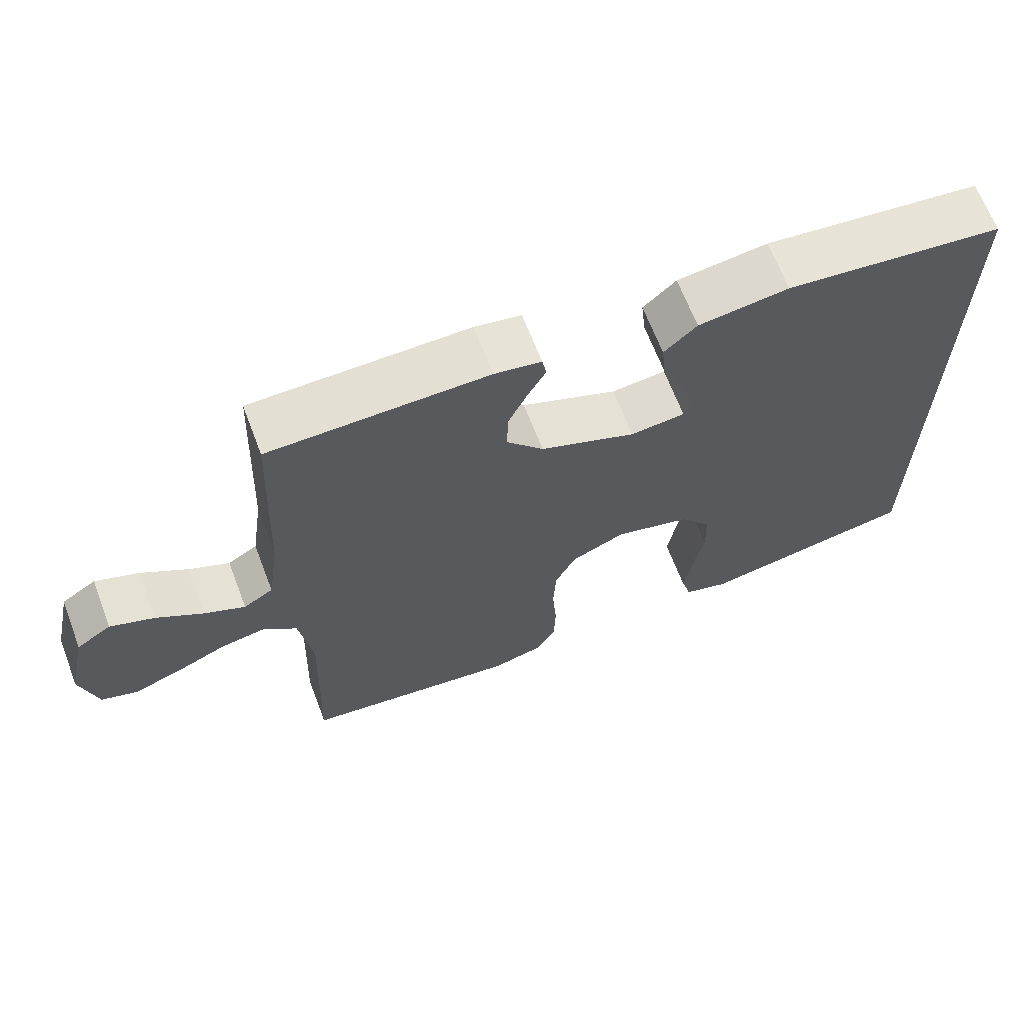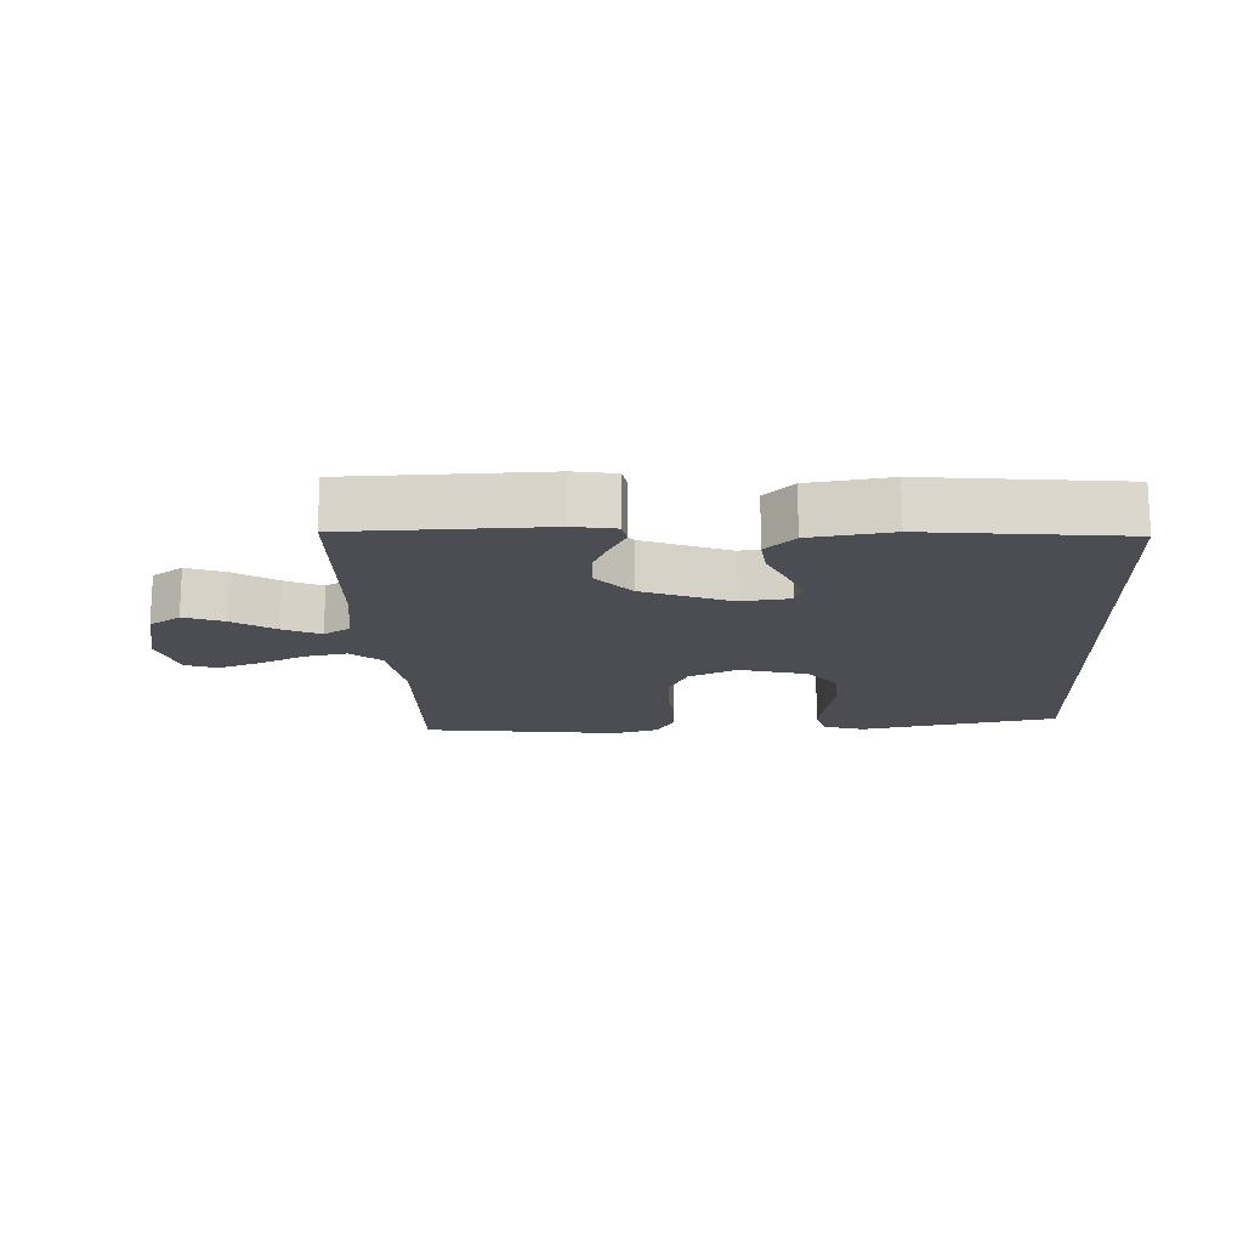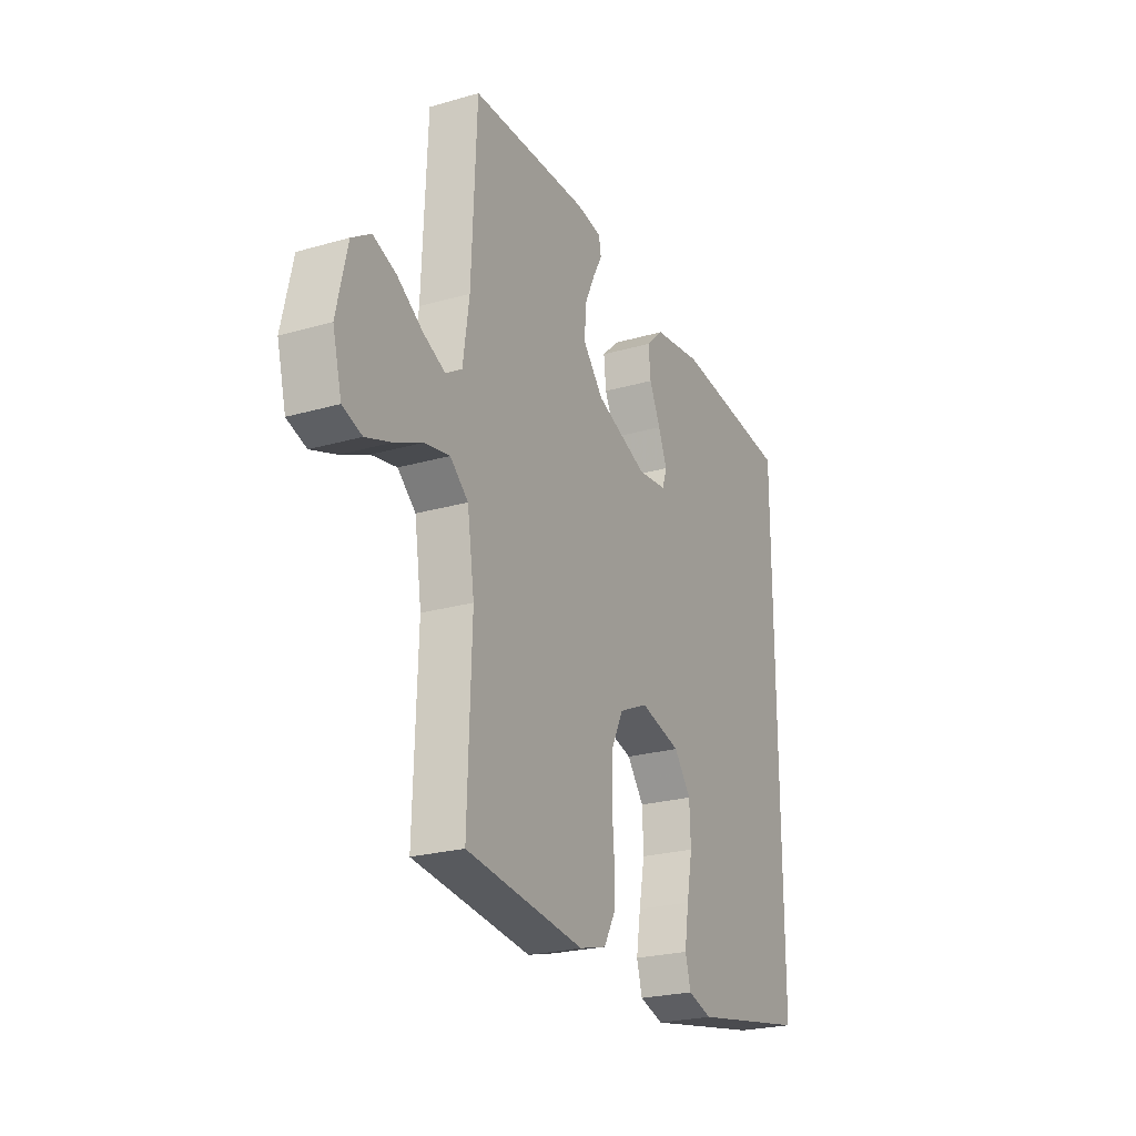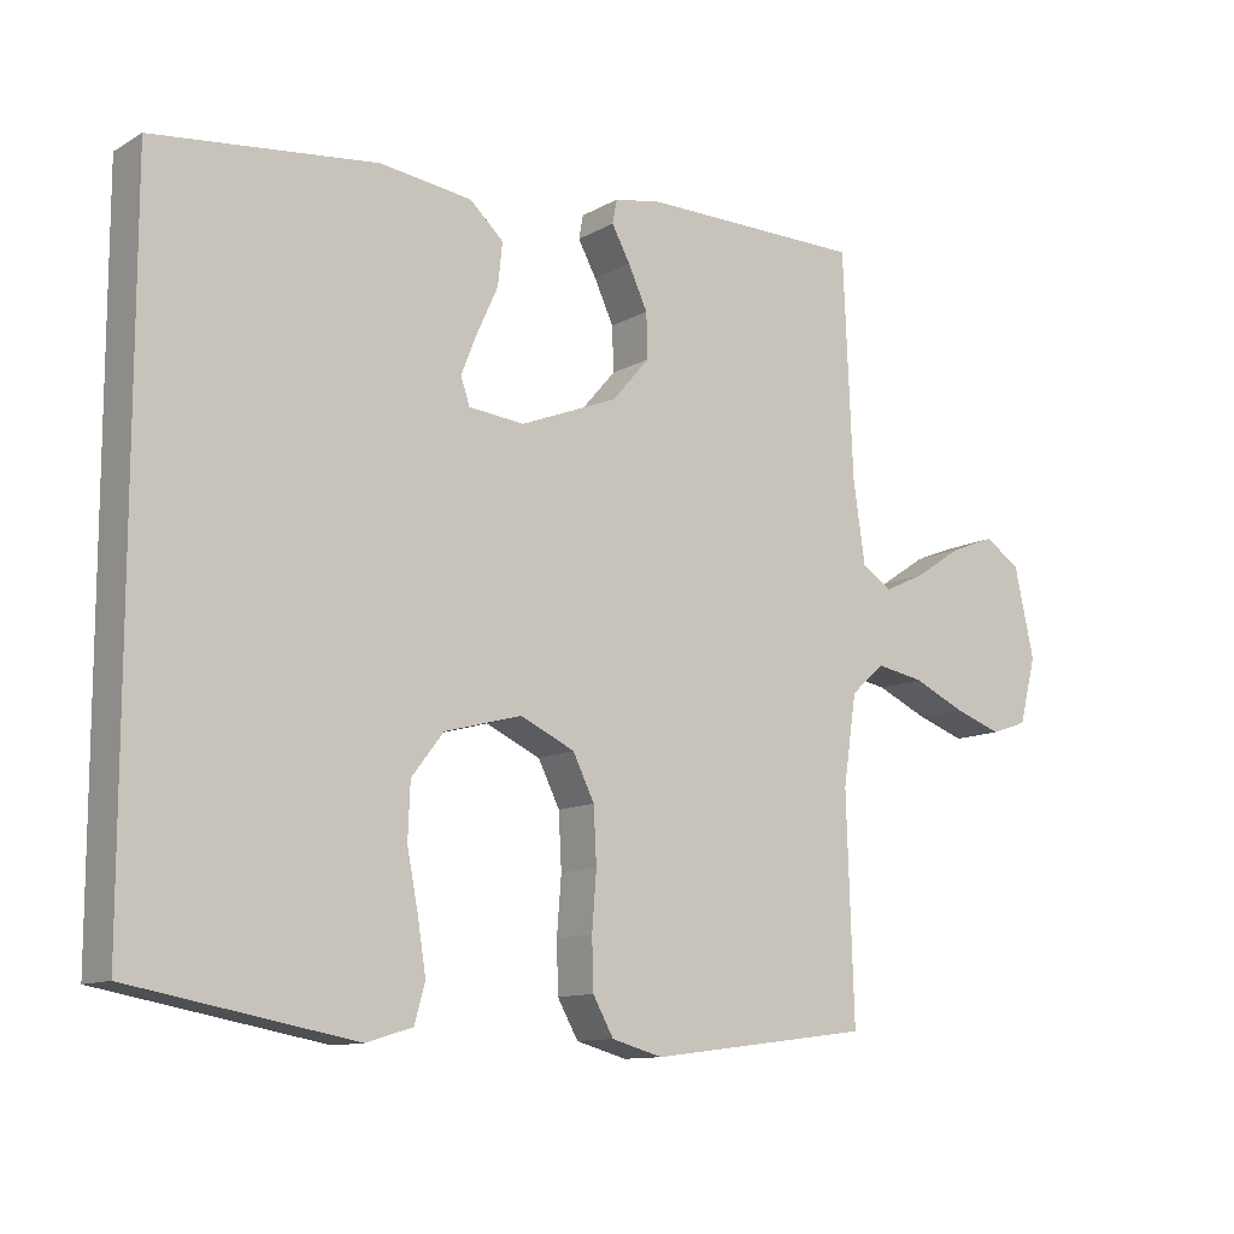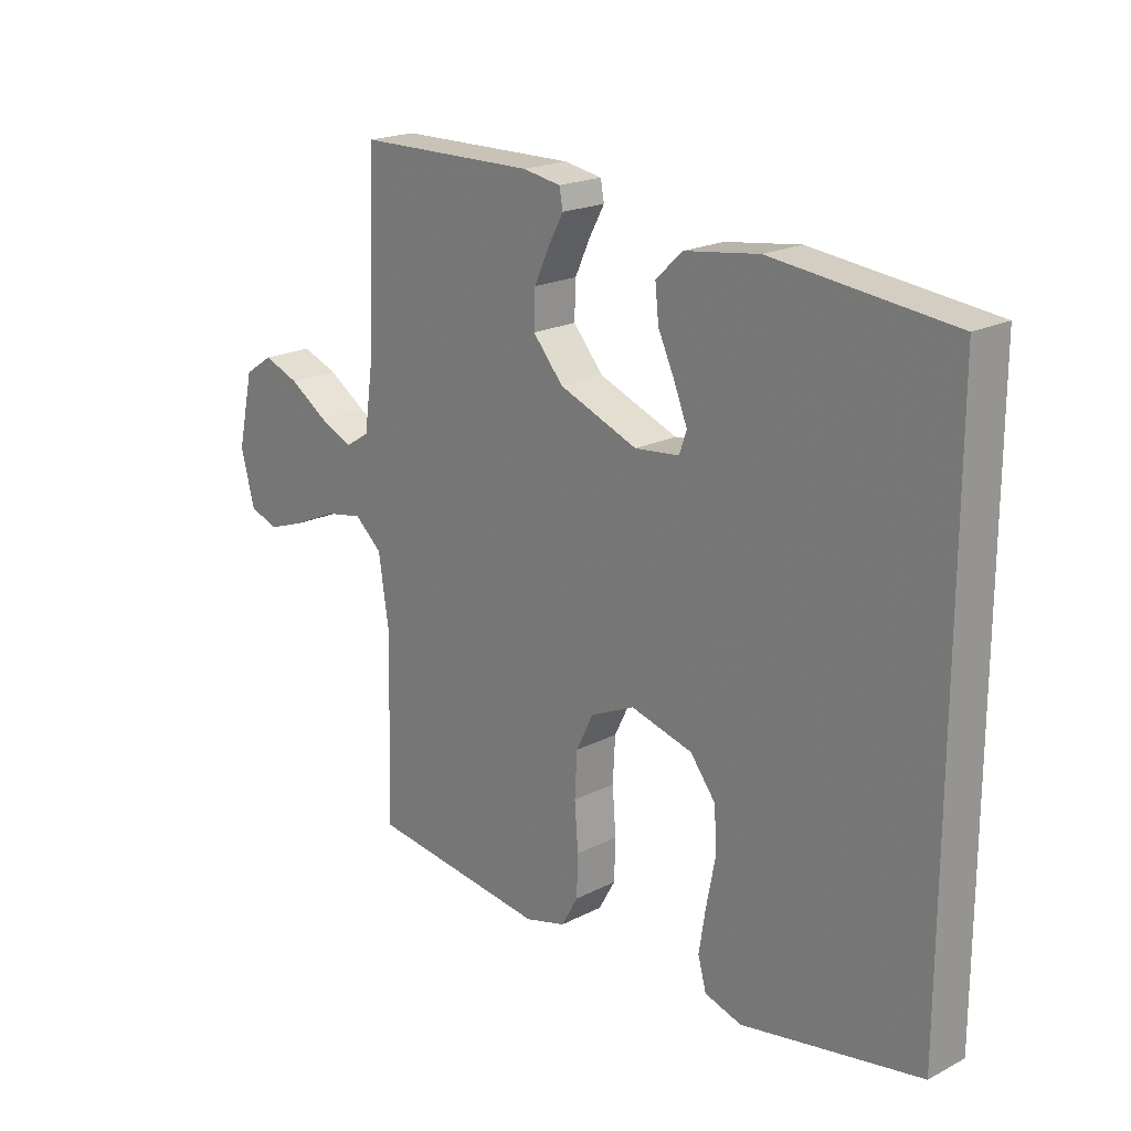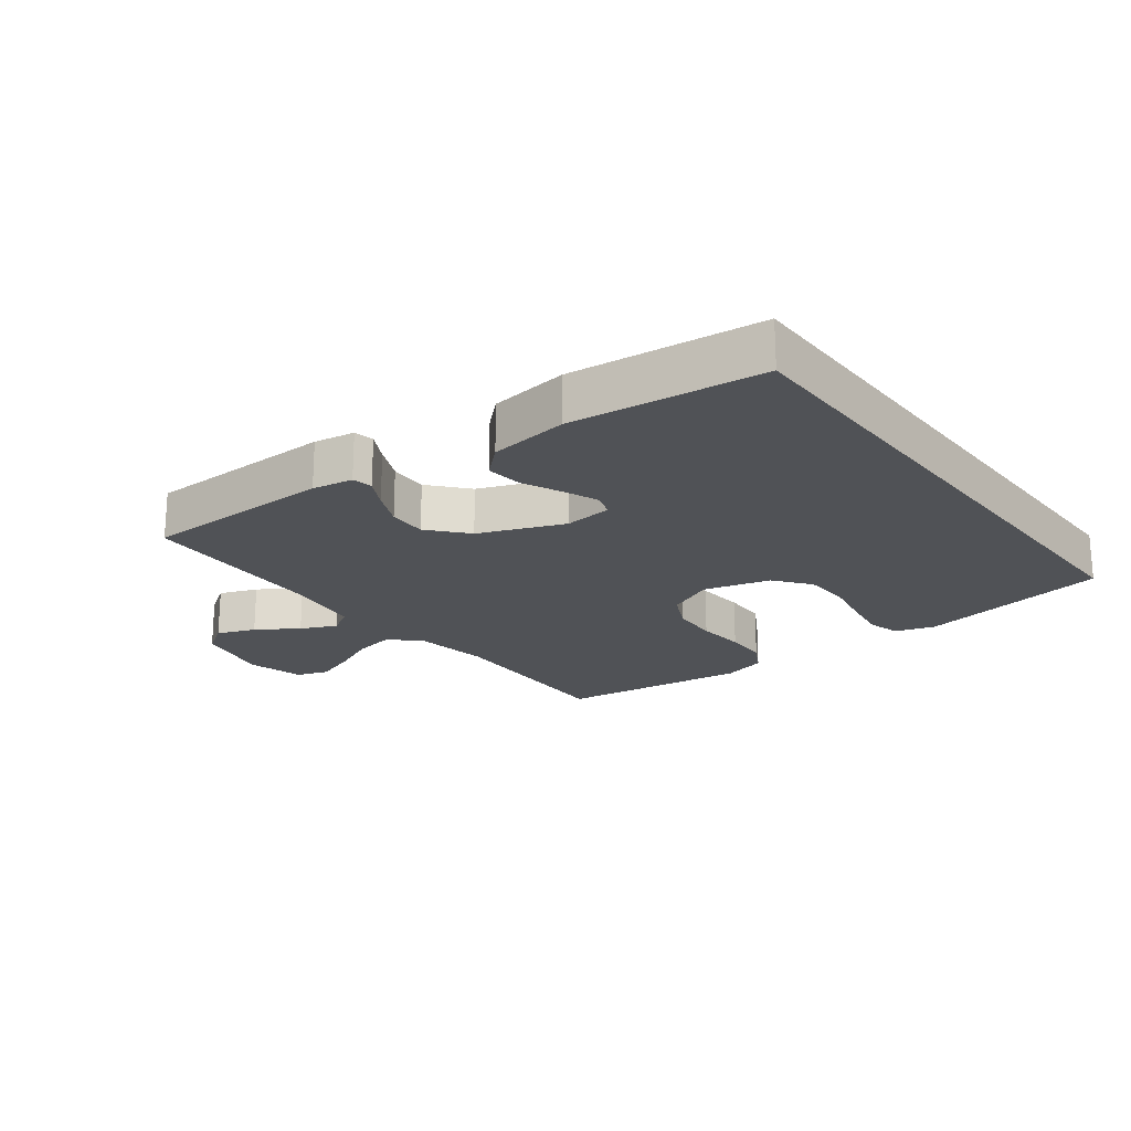
<metadata>
{"format":"obj","ext":"obj","renderer":"f3d","projection":"perspective","resolution":1024,"background":"white","views":[{"elev":66.1,"azim":-20.9,"up":"+Z"},{"elev":-16.4,"azim":3.0,"up":"+Y"},{"elev":-24.1,"azim":-64.5,"up":"+Z"},{"elev":-11.3,"azim":143.5,"up":"+Z"},{"elev":20.1,"azim":46.9,"up":"+Z"},{"elev":-20.7,"azim":37.4,"up":"+Y"}]}
</metadata>
<code>
v -0.5 0.07 0.5
v -0.2 0.07 0.504
v -0.136 0.07 0.493
v -0.13 0.07 0.461
v -0.155 0.07 0.415
v -0.181 0.07 0.359
v -0.183 0.07 0.299
v -0.132 0.07 0.24
v 0 0.07 0.188
v 0.075 0.07 0.196
v 0.087 0.07 0.232
v 0.065 0.07 0.287
v 0.037 0.07 0.348
v 0.031 0.07 0.405
v 0.076 0.07 0.447
v 0.2 0.07 0.464
v 0.5 0.07 0.431
v 0.5 0.07 -0.477
v 0.2 0.07 -0.532
v 0.138 0.07 -0.513
v 0.124 0.07 -0.462
v 0.135 0.07 -0.392
v 0.15 0.07 -0.314
v 0.147 0.07 -0.241
v 0.104 0.07 -0.185
v 0 0.07 -0.157
v -0.074 0.07 -0.191
v -0.103 0.07 -0.25
v -0.107 0.07 -0.324
v -0.101 0.07 -0.401
v -0.103 0.07 -0.469
v -0.131 0.07 -0.519
v -0.2 0.07 -0.538
v -0.5 0.07 -0.5
v -0.49 0.07 -0.2
v -0.508 0.07 -0.079
v -0.554 0.07 -0.039
v -0.618 0.07 -0.051
v -0.688 0.07 -0.083
v -0.753 0.07 -0.106
v -0.802 0.07 -0.089
v -0.825 0.07 0
v -0.798 0.07 0.121
v -0.75 0.07 0.153
v -0.69 0.07 0.13
v -0.626 0.07 0.088
v -0.57 0.07 0.062
v -0.529 0.07 0.088
v -0.513 0.07 0.2
v -0.5 0 0.5
v -0.2 0 0.504
v -0.136 0 0.493
v -0.13 0 0.461
v -0.155 0 0.415
v -0.181 0 0.359
v -0.183 0 0.299
v -0.132 0 0.24
v 0 0 0.188
v 0.075 0 0.196
v 0.087 0 0.232
v 0.065 0 0.287
v 0.037 0 0.348
v 0.031 0 0.405
v 0.076 0 0.447
v 0.2 0 0.464
v 0.5 0 0.431
v 0.5 0 -0.477
v 0.2 0 -0.532
v 0.138 0 -0.513
v 0.124 0 -0.462
v 0.135 0 -0.392
v 0.15 0 -0.314
v 0.147 0 -0.241
v 0.104 0 -0.185
v 0 0 -0.157
v -0.074 0 -0.191
v -0.103 0 -0.25
v -0.107 0 -0.324
v -0.101 0 -0.401
v -0.103 0 -0.469
v -0.131 0 -0.519
v -0.2 0 -0.538
v -0.5 0 -0.5
v -0.49 0 -0.2
v -0.508 0 -0.079
v -0.554 0 -0.039
v -0.618 0 -0.051
v -0.688 0 -0.083
v -0.753 0 -0.106
v -0.802 0 -0.089
v -0.825 0 0
v -0.798 0 0.121
v -0.75 0 0.153
v -0.69 0 0.13
v -0.626 0 0.088
v -0.57 0 0.062
v -0.529 0 0.088
v -0.513 0 0.2
f 44 45 46
f 43 44 46
f 42 43 46
f 41 42 46
f 40 41 46
f 39 40 46
f 38 39 46
f 37 38 46 47
f 36 37 47 48
f 33 34 35
f 32 33 35
f 31 32 35
f 30 31 35
f 29 30 35
f 36 48 49
f 35 36 49
f 29 35 49
f 28 29 49
f 21 22 23
f 20 21 23
f 19 20 23
f 18 19 23
f 17 18 23
f 17 23 24
f 15 16 17
f 14 15 17
f 13 14 17
f 12 13 17
f 11 12 17
f 17 24 25
f 11 17 25
f 10 11 25
f 3 4 5
f 2 3 5
f 1 2 5
f 49 1 5
f 49 5 6
f 27 28 49
f 26 27 49
f 9 10 25 26
f 8 9 26 49
f 7 8 49
f 6 7 49
f 95 94 93
f 95 93 92
f 95 92 91
f 95 91 90
f 95 90 89
f 95 89 88
f 95 88 87
f 96 95 87 86
f 97 96 86 85
f 84 83 82
f 84 82 81
f 84 81 80
f 84 80 79
f 84 79 78
f 98 97 85
f 98 85 84
f 98 84 78
f 98 78 77
f 72 71 70
f 72 70 69
f 72 69 68
f 72 68 67
f 72 67 66
f 73 72 66
f 66 65 64
f 66 64 63
f 66 63 62
f 66 62 61
f 66 61 60
f 74 73 66
f 74 66 60
f 74 60 59
f 54 53 52
f 54 52 51
f 54 51 50
f 54 50 98
f 55 54 98
f 98 77 76
f 98 76 75
f 75 74 59 58
f 98 75 58 57
f 98 57 56
f 98 56 55
f 1 50 51 2
f 2 51 52 3
f 3 52 53 4
f 4 53 54 5
f 5 54 55 6
f 6 55 56 7
f 7 56 57 8
f 8 57 58 9
f 9 58 59 10
f 10 59 60 11
f 11 60 61 12
f 12 61 62 13
f 13 62 63 14
f 14 63 64 15
f 15 64 65 16
f 16 65 66 17
f 17 66 67 18
f 18 67 68 19
f 19 68 69 20
f 20 69 70 21
f 21 70 71 22
f 22 71 72 23
f 23 72 73 24
f 24 73 74 25
f 25 74 75 26
f 26 75 76 27
f 27 76 77 28
f 28 77 78 29
f 29 78 79 30
f 30 79 80 31
f 31 80 81 32
f 32 81 82 33
f 33 82 83 34
f 34 83 84 35
f 35 84 85 36
f 36 85 86 37
f 37 86 87 38
f 38 87 88 39
f 39 88 89 40
f 40 89 90 41
f 41 90 91 42
f 42 91 92 43
f 43 92 93 44
f 44 93 94 45
f 45 94 95 46
f 46 95 96 47
f 47 96 97 48
f 48 97 98 49
f 49 98 50 1

</code>
